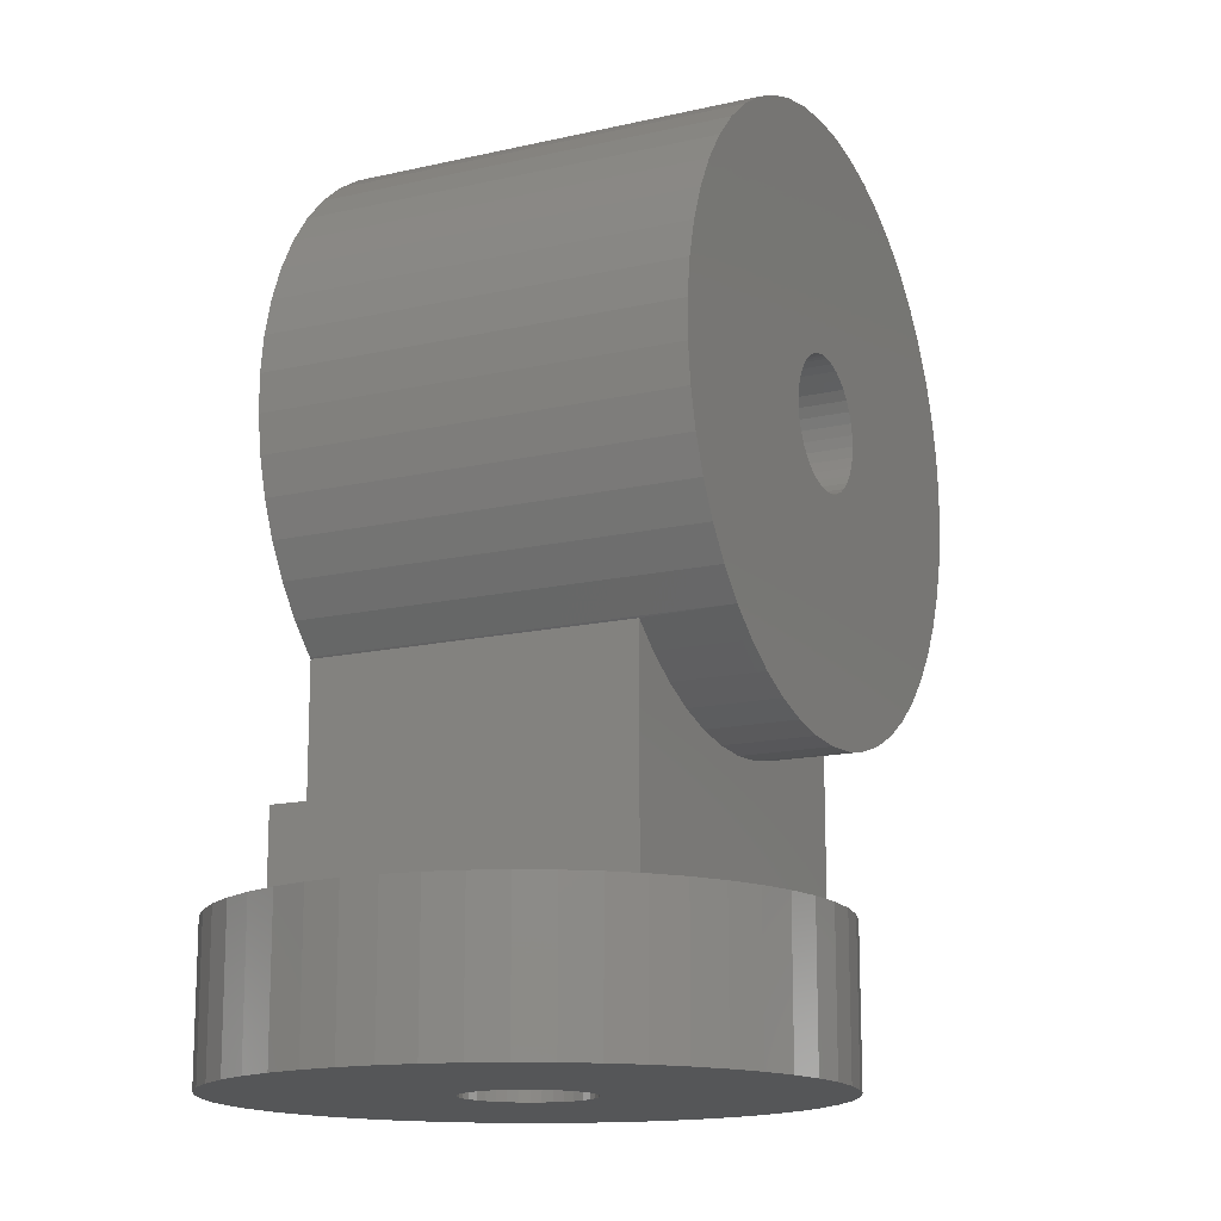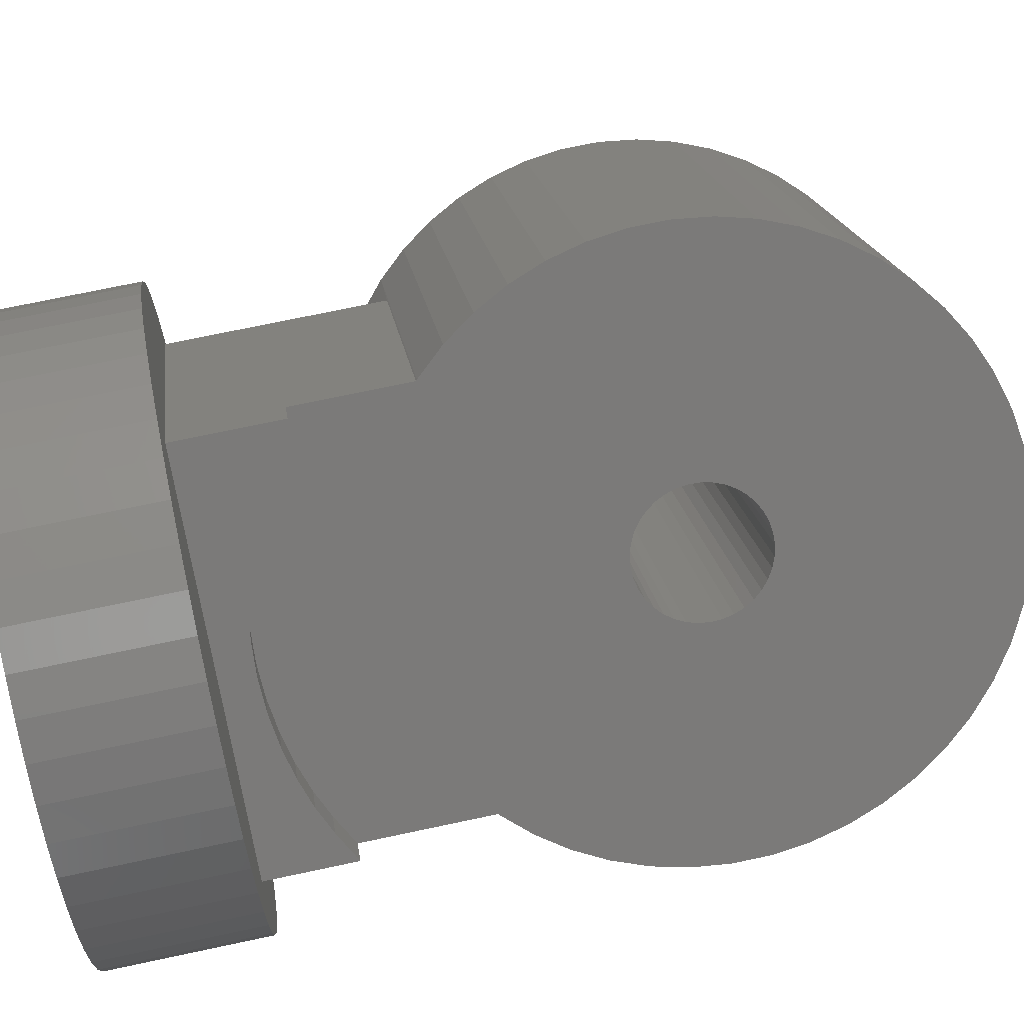
<metadata>
{"format":"stl","ext":"stl","renderer":"f3d","projection":"perspective","resolution":1024,"background":"white","views":[{"elev":-14.9,"azim":-28.9,"up":"+Z"},{"elev":72.5,"azim":-102.0,"up":"+Y"}]}
</metadata>
<code>
# stl→obj: 385 verts, 770 faces
v 11.72 -0.02011 18.65
v 10.58 -0.8131 17.51
v 11.72 -0.02011 7.8
v 9.272 -1.719 16.5
v 7.871 -2.69 15.7
v -5.049 -11.64 18.64
v -5.049 -11.64 7.8
v -3.916 -10.86 17.51
v -2.609 -9.95 16.5
v 1.786 -6.905 14.76
v 0.2652 -7.959 15.11
v -1.208 -8.98 15.7
v 6.398 -3.71 15.11
v 4.877 -4.764 14.76
v 3.332 -5.835 14.64
v 14.36 -3.726 18.71
v 13.17 -4.553 17.51
v 11.86 -5.459 16.5
v 10.46 -6.43 15.7
v 8.989 -7.45 15.11
v 7.468 -8.504 14.76
v 5.923 -9.575 14.64
v 4.377 -10.65 14.76
v 2.856 -11.7 15.11
v 1.384 -12.72 15.7
v -0.01734 -13.69 16.5
v -1.325 -14.6 17.51
v -14.36 1.674 18.71
v -14.3 1.716 18.64
v -2.518 -15.42 18.71
v -3.578 -16.16 20.08
v -15.42 0.94 20.08
v -4.488 -16.79 21.6
v -16.33 0.3094 21.6
v -5.234 -17.3 23.26
v -17.08 -0.2075 23.26
v -5.804 -17.7 25.01
v -17.65 -0.6024 25.01
v -6.189 -17.97 26.83
v -18.03 -0.8692 26.83
v -6.383 -18.1 28.7
v -18.23 -1.004 28.7
v -6.383 -18.1 30.58
v -18.23 -1.004 30.58
v -6.189 -17.97 32.45
v -18.03 -0.8692 32.45
v -5.804 -17.7 34.28
v -17.65 -0.6024 34.28
v -5.234 -17.3 36.03
v -17.08 -0.2075 36.03
v -4.488 -16.79 37.68
v -16.33 0.3094 37.68
v -3.578 -16.16 39.2
v -15.42 0.94 39.2
v -2.518 -15.42 40.58
v -14.36 1.674 40.58
v -1.325 -14.6 41.78
v -13.17 2.501 41.78
v -0.01734 -13.69 42.79
v -11.86 3.407 42.79
v 1.384 -12.72 43.59
v -10.46 4.378 43.59
v 2.856 -11.7 44.17
v -8.989 5.398 44.17
v 4.377 -10.65 44.53
v -7.468 6.452 44.53
v 5.923 -9.575 44.64
v -5.923 7.523 44.64
v 7.468 -8.504 44.53
v -4.377 8.593 44.53
v 8.989 -7.45 44.17
v -2.856 9.647 44.17
v 10.46 -6.43 43.59
v -1.384 10.67 43.59
v 11.86 -5.459 42.79
v 0.01735 11.64 42.79
v 13.17 -4.553 41.78
v 1.325 12.54 41.78
v 14.36 -3.726 40.58
v 2.518 13.37 40.58
v 15.42 -2.992 39.2
v 3.578 14.11 39.2
v 16.33 -2.361 37.68
v 4.488 14.74 37.68
v 17.08 -1.845 36.03
v 5.234 15.25 36.03
v 17.65 -1.45 34.28
v 5.804 15.65 34.28
v 18.04 -1.183 32.45
v 6.189 15.91 32.45
v 18.23 -1.048 30.58
v 6.383 16.05 30.58
v 18.23 -1.048 28.7
v 6.383 16.05 28.7
v 18.04 -1.183 26.83
v 6.189 15.91 26.83
v 17.65 -1.45 25.01
v 5.804 15.65 25.01
v 17.08 -1.845 23.26
v 5.234 15.25 23.26
v 16.33 -2.361 21.6
v 4.488 14.74 21.6
v 15.42 -2.992 20.08
v 3.578 14.11 20.08
v 2.518 13.37 18.71
v 2.469 13.34 18.65
v 1.363 14.93 7.8
v 1.363 14.93 13
v 2.469 13.34 13
v -15.41 3.312 12.22
v -15.41 3.312 7.8
v -14.3 1.716 12.22
v -8.402 5.805 28.43
v -8.198 5.946 27.94
v -8.477 5.753 30.59
v -8.573 5.687 30.06
v -3.918 8.912 27.5
v -3.648 9.099 27.94
v -8.592 5.673 29.5
v -8.534 5.713 28.96
v -10.69 4.218 10.25
v -6.813 6.906 26.58
v -6.374 7.21 26.44
v -5.923 7.523 26.39
v -7.99 6.091 9.589
v -9.413 5.104 9.859
v -5.471 7.835 26.44
v -5.173 8.042 9.548
v -6.586 7.063 9.488
v -5.033 8.139 26.58
v -2.396 9.966 10.15
v -3.772 9.013 9.768
v -7.928 6.133 27.5
v -7.601 6.36 27.11
v -7.226 6.62 26.81
v -13.04 2.591 11.38
v -11.92 3.368 10.76
v 1.346 12.56 12.09
v 0.236 11.79 11.36
v -1.053 10.9 10.68
v -4.62 8.425 26.81
v -4.245 8.685 27.11
v -3.311 9.332 28.96
v -3.444 9.24 28.43
v -7.419 6.486 32.34
v -7.771 6.242 31.99
v -8.071 6.034 31.58
v -8.308 5.87 31.11
v -4.823 8.285 32.6
v -4.427 8.559 32.34
v -4.074 8.803 31.99
v -3.775 9.011 31.58
v -6.149 7.366 32.88
v -5.696 7.68 32.88
v -5.25 7.989 32.79
v -3.273 9.359 30.06
v -3.254 9.372 29.5
v -7.023 6.76 32.6
v -6.596 7.056 32.79
v -3.537 9.175 31.11
v -3.369 9.292 30.59
v 4.823 -10.34 32.6
v 4.427 -10.61 32.34
v 4.074 -10.86 31.99
v 3.775 -11.06 31.58
v 8.402 -7.857 28.43
v 8.534 -7.765 28.96
v 8.592 -7.725 29.5
v 5.033 -10.19 26.58
v 5.471 -9.887 26.44
v 5.923 -9.575 26.39
v 6.374 -9.262 26.44
v 3.311 -11.38 28.96
v 3.444 -11.29 28.43
v 3.648 -11.15 27.94
v 3.918 -10.96 27.5
v 7.419 -8.538 32.34
v 7.023 -8.812 32.6
v 6.596 -9.108 32.79
v 6.149 -9.418 32.88
v 5.923 -9.575 32.89
v 5.696 -9.732 32.88
v 5.25 -10.04 32.79
v 8.308 -7.922 31.11
v 8.071 -8.087 31.58
v 7.771 -8.294 31.99
v 8.573 -7.739 30.06
v 8.477 -7.805 30.59
v 7.601 -8.412 27.11
v 7.928 -8.185 27.5
v 8.198 -7.999 27.94
v 6.813 -8.958 26.58
v 7.226 -8.672 26.81
v 4.245 -10.74 27.11
v 4.62 -10.48 26.81
v 3.273 -11.41 30.06
v 3.254 -11.42 29.5
v 3.537 -11.23 31.11
v 3.369 -11.34 30.59
v -14.15 4.187 11.38
v -13.03 4.964 10.76
v -11.8 5.815 10.25
v -10.52 6.7 9.859
v -9.096 7.687 9.589
v -7.692 8.659 9.488
v -6.279 9.638 9.548
v -4.878 10.61 9.768
v -3.502 11.56 10.15
v -2.159 12.49 10.68
v -0.87 13.39 11.36
v 0.2398 14.15 12.09
v -2.205 18.1 7.8
v -4.093 18.02 7.8
v 4.999 16.08 7.8
v 3.308 16.92 7.8
v 6.571 15.03 7.8
v 12.17 -0.0888 7.8
v 12.45 1.78 7.8
v 7.999 13.79 7.8
v 12.49 3.669 7.8
v 9.261 12.39 7.8
v 12.29 5.548 7.8
v 10.34 10.84 7.8
v 11.87 7.388 7.8
v 11.21 9.159 7.8
v -17.53 4.341 7.8
v -17.25 6.21 7.8
v -16.74 8.029 7.8
v -5.956 17.71 7.8
v -16.01 9.769 7.8
v -7.766 17.17 7.8
v -15.06 11.4 7.8
v -9.493 16.4 7.8
v -13.92 12.91 7.8
v -11.11 15.43 7.8
v -12.59 14.26 7.8
v 1.525 17.54 7.8
v -0.3229 17.94 7.8
v -0.9917 -11.9 7.8
v 0.8715 -11.59 7.8
v 2.681 -11.05 7.8
v -16.29 -3.038 7.8
v -15.42 -4.714 7.8
v -14.35 -6.267 7.8
v -16.95 -1.267 7.8
v -17.38 0.5734 7.8
v -17.57 2.453 7.8
v 4.408 -10.28 7.8
v 6.025 -9.305 7.8
v 7.508 -8.134 7.8
v 8.832 -6.786 7.8
v 9.976 -5.283 7.8
v 10.92 -3.648 7.8
v -13.08 -7.673 7.8
v -11.66 -8.909 7.8
v -10.08 -9.957 7.8
v -8.393 -10.8 7.8
v -6.609 -11.42 7.8
v -4.762 -11.82 7.8
v -2.879 -11.98 7.8
v 11.66 -1.908 7.8
v -12.59 14.26 0
v -11.11 15.43 0
v -9.493 16.4 0
v -7.766 17.17 0
v -5.956 17.71 0
v -4.093 18.02 0
v -2.205 18.1 0
v -0.3229 17.94 0
v 1.525 17.54 0
v 3.308 16.92 0
v 4.999 16.08 0
v 6.571 15.03 0
v 7.999 13.79 0
v 9.261 12.39 0
v 10.34 10.84 0
v 11.21 9.159 0
v 11.87 7.388 0
v 12.29 5.548 0
v 12.49 3.669 0
v 12.45 1.78 0
v 12.17 -0.0888 0
v 11.66 -1.908 0
v 10.92 -3.648 0
v 9.976 -5.283 0
v 8.832 -6.786 0
v 7.508 -8.134 0
v 6.025 -9.305 0
v 4.408 -10.28 0
v 2.681 -11.05 0
v 0.8715 -11.59 0
v -0.9917 -11.9 0
v -2.879 -11.98 0
v -4.762 -11.82 0
v -6.609 -11.42 0
v -8.393 -10.8 0
v -10.08 -9.957 0
v -11.66 -8.909 0
v -13.08 -7.673 0
v -14.35 -6.267 0
v -15.42 -4.714 0
v -16.29 -3.038 0
v -16.95 -1.267 0
v -17.38 0.5734 0
v -17.57 2.453 0
v -17.53 4.341 0
v -17.25 6.21 0
v -16.74 8.029 0
v -16.01 9.769 0
v -15.06 11.4 0
v -13.92 12.91 0
v 0.4591 4.307 0
v 0.6266 3.782 0
v 0.7029 3.236 0
v 0.6859 2.685 0
v 0.09279 1.158 0
v -0.2666 0.7404 0
v -0.6915 0.3892 0
v -1.17 0.1148 0
v 0.576 2.145 0
v 0.3764 1.631 0
v -2.781 -0.1807 0
v -3.325 -0.0938 0
v -3.847 0.08384 0
v -4.331 0.3471 0
v -4.764 0.6884 0
v -5.133 1.098 0
v -1.687 -0.07485 0
v -2.229 -0.1743 0
v -0.1276 5.236 0
v 0.2052 4.796 0
v -1.495 6.137 0
v -0.9902 5.916 0
v -0.53 5.613 0
v -5.761 2.611 0
v -5.791 3.161 0
v -5.727 3.709 0
v -5.572 4.237 0
v -5.427 1.564 0
v -5.639 2.073 0
v -4.613 5.565 0
v -4.16 5.879 0
v -3.66 6.112 0
v -3.129 6.257 0
v -2.58 6.31 0
v -2.03 6.27 0
v -5.329 4.732 0
v -5.007 5.179 0
v -0.2666 0.7404 7.8
v -0.6915 0.3892 7.8
v -1.17 0.1148 7.8
v -1.687 -0.07485 7.8
v -2.229 -0.1743 7.8
v -2.781 -0.1807 7.8
v -3.325 -0.0938 7.8
v -3.847 0.08384 7.8
v -4.331 0.3471 7.8
v -4.764 0.6884 7.8
v -5.133 1.098 7.8
v -5.427 1.564 7.8
v -5.639 2.073 7.8
v -5.761 2.611 7.8
v -5.791 3.161 7.8
v -5.727 3.709 7.8
v -5.572 4.237 7.8
v -5.329 4.732 7.8
v -5.007 5.179 7.8
v -4.613 5.565 7.8
v -4.16 5.879 7.8
v -3.66 6.112 7.8
v -3.129 6.257 7.8
v -2.58 6.31 7.8
v -2.03 6.27 7.8
v -1.495 6.137 7.8
v -0.9902 5.916 7.8
v -0.53 5.613 7.8
v -0.1276 5.236 7.8
v 0.2052 4.796 7.8
v 0.4591 4.307 7.8
v 0.6266 3.782 7.8
v 0.7029 3.236 7.8
v 0.6859 2.685 7.8
v 0.576 2.145 7.8
v 0.3764 1.631 7.8
v 0.09279 1.158 7.8
f 1 2 3
f 3 2 4
f 3 4 5
f 6 7 8
f 8 7 9
f 10 11 7
f 7 11 12
f 7 12 9
f 5 13 3
f 3 13 14
f 3 14 7
f 7 14 15
f 7 15 10
f 2 1 16
f 16 17 2
f 2 17 18
f 2 18 4
f 4 18 19
f 4 19 5
f 5 19 20
f 5 20 13
f 13 20 21
f 13 21 14
f 14 21 22
f 14 22 15
f 15 22 23
f 15 23 10
f 10 23 24
f 10 24 11
f 11 24 25
f 11 25 12
f 12 25 26
f 12 26 9
f 9 26 27
f 9 27 8
f 28 29 6
f 8 27 6
f 6 27 30
f 6 30 28
f 28 30 31
f 28 31 32
f 32 31 33
f 32 33 34
f 34 33 35
f 34 35 36
f 36 35 37
f 36 37 38
f 38 37 39
f 38 39 40
f 40 39 41
f 40 41 42
f 42 41 43
f 42 43 44
f 44 43 45
f 44 45 46
f 46 45 47
f 46 47 48
f 48 47 49
f 48 49 50
f 50 49 51
f 50 51 52
f 52 51 53
f 52 53 54
f 54 53 55
f 54 55 56
f 56 55 57
f 56 57 58
f 58 57 59
f 58 59 60
f 60 59 61
f 60 61 62
f 62 61 63
f 62 63 64
f 64 63 65
f 64 65 66
f 66 65 67
f 66 67 68
f 68 67 69
f 68 69 70
f 70 69 71
f 70 71 72
f 72 71 73
f 72 73 74
f 74 73 75
f 74 75 76
f 76 75 77
f 76 77 78
f 78 77 79
f 78 79 80
f 80 79 81
f 80 81 82
f 82 81 83
f 82 83 84
f 84 83 85
f 84 85 86
f 86 85 87
f 86 87 88
f 88 87 89
f 88 89 90
f 90 89 91
f 90 91 92
f 92 91 93
f 92 93 94
f 94 93 95
f 94 95 96
f 96 95 97
f 96 97 98
f 98 97 99
f 98 99 100
f 100 99 101
f 100 101 102
f 102 101 103
f 102 103 104
f 104 103 16
f 104 16 105
f 105 16 1
f 105 1 106
f 107 108 109
f 106 1 109
f 109 1 3
f 109 3 107
f 110 111 112
f 112 111 7
f 112 7 29
f 29 7 6
f 113 114 29
f 115 116 29
f 106 117 105
f 105 117 118
f 105 118 104
f 116 119 29
f 29 119 120
f 29 120 113
f 121 122 123
f 124 125 123
f 123 125 126
f 123 126 121
f 127 128 124
f 124 128 129
f 124 129 125
f 130 131 127
f 127 131 132
f 127 132 128
f 114 133 29
f 29 133 134
f 29 134 112
f 112 134 135
f 112 135 136
f 136 135 122
f 136 122 137
f 137 122 121
f 138 139 130
f 130 139 140
f 130 140 131
f 138 130 109
f 109 130 141
f 109 141 106
f 106 141 142
f 106 142 117
f 143 98 144
f 144 98 100
f 144 100 118
f 118 100 102
f 118 102 104
f 145 146 56
f 56 146 54
f 54 146 147
f 54 147 52
f 52 147 148
f 52 148 50
f 149 76 150
f 150 76 78
f 150 78 151
f 151 78 80
f 151 80 152
f 153 68 154
f 154 68 70
f 154 70 155
f 155 70 72
f 155 72 149
f 149 72 74
f 149 74 76
f 32 34 148
f 156 92 157
f 157 92 94
f 157 94 143
f 143 94 96
f 143 96 98
f 56 58 145
f 145 58 60
f 145 60 158
f 158 60 62
f 158 62 159
f 159 62 64
f 159 64 153
f 153 64 66
f 153 66 68
f 115 29 148
f 148 29 28
f 148 28 32
f 80 82 152
f 152 82 84
f 152 84 160
f 160 84 86
f 160 86 161
f 161 86 88
f 161 88 156
f 156 88 90
f 156 90 92
f 34 36 148
f 148 36 38
f 148 38 40
f 42 44 40
f 40 44 46
f 40 46 148
f 148 46 48
f 148 48 50
f 162 59 163
f 163 59 57
f 163 57 164
f 164 57 55
f 164 55 165
f 166 97 167
f 167 97 95
f 167 95 168
f 169 24 170
f 170 24 23
f 170 23 171
f 171 23 22
f 171 22 172
f 173 37 174
f 174 37 35
f 174 35 175
f 175 35 33
f 175 33 176
f 177 75 178
f 178 75 73
f 178 73 179
f 179 73 71
f 179 71 180
f 180 71 69
f 180 69 181
f 181 69 67
f 181 67 182
f 182 67 65
f 182 65 183
f 183 65 63
f 183 63 162
f 162 63 61
f 162 61 59
f 184 83 185
f 185 83 81
f 185 81 186
f 186 81 79
f 186 79 177
f 177 79 77
f 177 77 75
f 95 93 168
f 168 93 91
f 168 91 187
f 187 91 89
f 187 89 188
f 188 89 87
f 188 87 184
f 184 87 85
f 184 85 83
f 189 16 190
f 190 16 103
f 190 103 191
f 191 103 101
f 191 101 166
f 166 101 99
f 166 99 97
f 22 21 172
f 172 21 20
f 172 20 192
f 192 20 19
f 192 19 193
f 193 19 18
f 193 18 189
f 189 18 17
f 189 17 16
f 33 31 176
f 176 31 30
f 176 30 194
f 194 30 27
f 194 27 195
f 195 27 26
f 195 26 169
f 169 26 25
f 169 25 24
f 196 43 197
f 197 43 41
f 197 41 173
f 173 41 39
f 173 39 37
f 55 53 165
f 165 53 51
f 165 51 198
f 198 51 49
f 198 49 199
f 199 49 47
f 199 47 196
f 196 47 45
f 196 45 43
f 110 112 136
f 110 136 200
f 200 136 137
f 200 137 201
f 201 137 121
f 201 121 202
f 202 121 126
f 202 126 203
f 203 126 125
f 203 125 204
f 204 125 129
f 204 129 205
f 205 129 128
f 205 128 206
f 206 128 132
f 206 132 207
f 207 132 131
f 207 131 208
f 208 131 140
f 208 140 209
f 209 140 139
f 209 139 210
f 210 139 138
f 210 138 211
f 211 138 109
f 211 109 108
f 111 110 200
f 200 201 111
f 111 201 202
f 111 202 203
f 207 208 107
f 107 208 209
f 203 204 111
f 111 204 205
f 111 205 107
f 107 205 206
f 107 206 207
f 209 210 107
f 107 210 211
f 107 211 108
f 181 182 153
f 153 182 183
f 153 183 159
f 159 183 162
f 159 162 158
f 158 162 163
f 158 163 145
f 145 163 164
f 145 164 146
f 146 164 165
f 146 165 147
f 147 165 198
f 147 198 148
f 148 198 199
f 148 199 115
f 115 199 196
f 115 196 116
f 116 196 197
f 116 197 119
f 119 197 173
f 119 173 120
f 120 173 174
f 120 174 113
f 113 174 175
f 113 175 114
f 114 175 176
f 114 176 133
f 133 176 194
f 133 194 134
f 134 194 195
f 134 195 135
f 135 195 169
f 135 169 122
f 122 169 170
f 122 170 123
f 123 170 171
f 123 171 124
f 124 171 172
f 124 172 127
f 127 172 192
f 127 192 130
f 130 192 193
f 130 193 141
f 141 193 189
f 141 189 142
f 142 189 190
f 142 190 117
f 117 190 191
f 117 191 118
f 118 191 166
f 118 166 144
f 144 166 167
f 144 167 143
f 143 167 168
f 143 168 157
f 157 168 187
f 157 187 156
f 156 187 188
f 156 188 161
f 161 188 184
f 161 184 160
f 160 184 185
f 160 185 152
f 152 185 186
f 152 186 151
f 151 186 177
f 151 177 150
f 150 177 178
f 150 178 149
f 149 178 179
f 149 179 155
f 155 179 180
f 155 180 154
f 154 180 181
f 154 181 153
f 212 213 111
f 214 215 3
f 216 217 218
f 216 218 219
f 219 218 220
f 219 220 221
f 221 220 222
f 221 222 223
f 223 222 224
f 223 224 225
f 226 111 227
f 227 111 213
f 227 213 228
f 228 213 229
f 228 229 230
f 230 229 231
f 230 231 232
f 232 231 233
f 232 233 234
f 234 233 235
f 234 235 236
f 3 215 107
f 107 215 237
f 107 237 111
f 111 237 238
f 111 238 212
f 239 240 3
f 3 240 241
f 242 243 111
f 111 243 244
f 245 242 246
f 246 242 111
f 246 111 247
f 247 111 226
f 241 248 3
f 3 248 249
f 3 249 250
f 250 251 3
f 3 251 252
f 3 252 253
f 244 254 111
f 111 254 255
f 111 255 256
f 256 257 111
f 111 257 258
f 111 258 7
f 7 258 259
f 7 259 3
f 3 259 260
f 3 260 239
f 216 214 217
f 217 214 3
f 217 3 261
f 261 3 253
f 262 235 263
f 263 235 233
f 263 233 264
f 264 233 231
f 264 231 265
f 265 231 229
f 265 229 266
f 266 229 213
f 266 213 267
f 267 213 212
f 267 212 268
f 268 212 238
f 268 238 269
f 269 238 237
f 269 237 270
f 270 237 215
f 270 215 271
f 271 215 214
f 271 214 272
f 272 214 216
f 272 216 273
f 273 216 219
f 273 219 274
f 274 219 221
f 274 221 275
f 275 221 223
f 275 223 276
f 276 223 225
f 276 225 277
f 277 225 224
f 277 224 278
f 278 224 222
f 278 222 279
f 279 222 220
f 279 220 280
f 280 220 218
f 280 218 281
f 281 218 217
f 281 217 282
f 282 217 261
f 282 261 283
f 283 261 253
f 283 253 284
f 284 253 252
f 284 252 285
f 285 252 251
f 285 251 286
f 286 251 250
f 286 250 287
f 287 250 249
f 287 249 288
f 288 249 248
f 288 248 289
f 289 248 241
f 289 241 290
f 290 241 240
f 290 240 291
f 291 240 239
f 291 239 292
f 292 239 260
f 292 260 293
f 293 260 259
f 293 259 294
f 294 259 258
f 294 258 295
f 295 258 257
f 295 257 296
f 296 257 256
f 296 256 297
f 297 256 255
f 297 255 298
f 298 255 254
f 298 254 299
f 299 254 244
f 299 244 300
f 300 244 243
f 300 243 301
f 301 243 242
f 301 242 302
f 302 242 245
f 302 245 303
f 303 245 246
f 303 246 304
f 304 246 247
f 304 247 305
f 305 247 226
f 305 226 306
f 306 226 227
f 306 227 307
f 307 227 228
f 307 228 308
f 308 228 230
f 308 230 309
f 309 230 232
f 309 232 310
f 310 232 234
f 310 234 311
f 311 234 236
f 311 236 262
f 262 236 235
f 312 278 313
f 313 278 279
f 313 279 314
f 314 279 280
f 314 280 315
f 316 286 317
f 317 286 287
f 317 287 318
f 318 287 288
f 318 288 319
f 280 281 315
f 315 281 282
f 315 282 320
f 320 282 283
f 320 283 321
f 321 283 284
f 321 284 316
f 316 284 285
f 316 285 286
f 322 294 323
f 323 294 295
f 323 295 324
f 324 295 296
f 324 296 325
f 296 297 325
f 325 297 298
f 325 298 326
f 326 298 299
f 326 299 327
f 288 289 319
f 319 289 290
f 319 290 328
f 328 290 291
f 328 291 329
f 329 291 292
f 329 292 322
f 322 292 293
f 322 293 294
f 330 275 331
f 331 275 276
f 331 276 312
f 312 276 277
f 312 277 278
f 332 271 333
f 333 271 272
f 333 272 334
f 334 272 273
f 334 273 330
f 330 273 274
f 330 274 275
f 335 305 336
f 336 305 306
f 336 306 337
f 337 306 307
f 337 307 338
f 299 300 327
f 327 300 301
f 327 301 339
f 339 301 302
f 339 302 340
f 340 302 303
f 340 303 335
f 335 303 304
f 335 304 305
f 341 263 342
f 342 263 264
f 342 264 343
f 343 264 265
f 343 265 344
f 265 266 344
f 344 266 267
f 344 267 345
f 345 267 268
f 345 268 346
f 346 268 269
f 346 269 332
f 332 269 270
f 332 270 271
f 307 308 338
f 338 308 309
f 338 309 347
f 347 309 310
f 347 310 348
f 348 310 311
f 348 311 341
f 341 311 262
f 341 262 263
f 349 318 350
f 350 318 319
f 350 319 351
f 351 319 328
f 351 328 352
f 352 328 329
f 352 329 353
f 353 329 322
f 353 322 354
f 354 322 323
f 354 323 355
f 355 323 324
f 355 324 356
f 356 324 325
f 356 325 357
f 357 325 326
f 357 326 358
f 358 326 327
f 358 327 359
f 359 327 339
f 359 339 360
f 360 339 340
f 360 340 361
f 361 340 335
f 361 335 362
f 362 335 336
f 362 336 363
f 363 336 337
f 363 337 364
f 364 337 338
f 364 338 365
f 365 338 347
f 365 347 366
f 366 347 348
f 366 348 367
f 367 348 341
f 367 341 368
f 368 341 342
f 368 342 369
f 369 342 343
f 369 343 370
f 370 343 344
f 370 344 371
f 371 344 345
f 371 345 372
f 372 345 346
f 372 346 373
f 373 346 332
f 373 332 374
f 374 332 333
f 374 333 375
f 375 333 334
f 375 334 376
f 376 334 330
f 376 330 377
f 377 330 331
f 377 331 378
f 378 331 312
f 378 312 379
f 379 312 313
f 379 313 380
f 380 313 314
f 380 314 381
f 381 314 315
f 381 315 382
f 382 315 320
f 382 320 383
f 383 320 321
f 383 321 384
f 384 321 316
f 384 316 385
f 385 316 317
f 385 317 349
f 349 317 318
f 351 352 350
f 350 352 353
f 350 353 349
f 349 353 354
f 349 354 385
f 385 354 355
f 385 355 384
f 384 355 356
f 384 356 383
f 383 356 357
f 383 357 382
f 382 357 358
f 382 358 381
f 381 358 359
f 381 359 380
f 380 359 360
f 380 360 379
f 379 360 378
f 378 360 361
f 378 361 362
f 372 373 366
f 374 375 364
f 364 375 376
f 362 363 378
f 378 363 364
f 378 364 377
f 377 364 376
f 374 364 373
f 373 364 365
f 373 365 366
f 372 366 371
f 371 366 367
f 371 367 370
f 370 367 368
f 370 368 369

</code>
